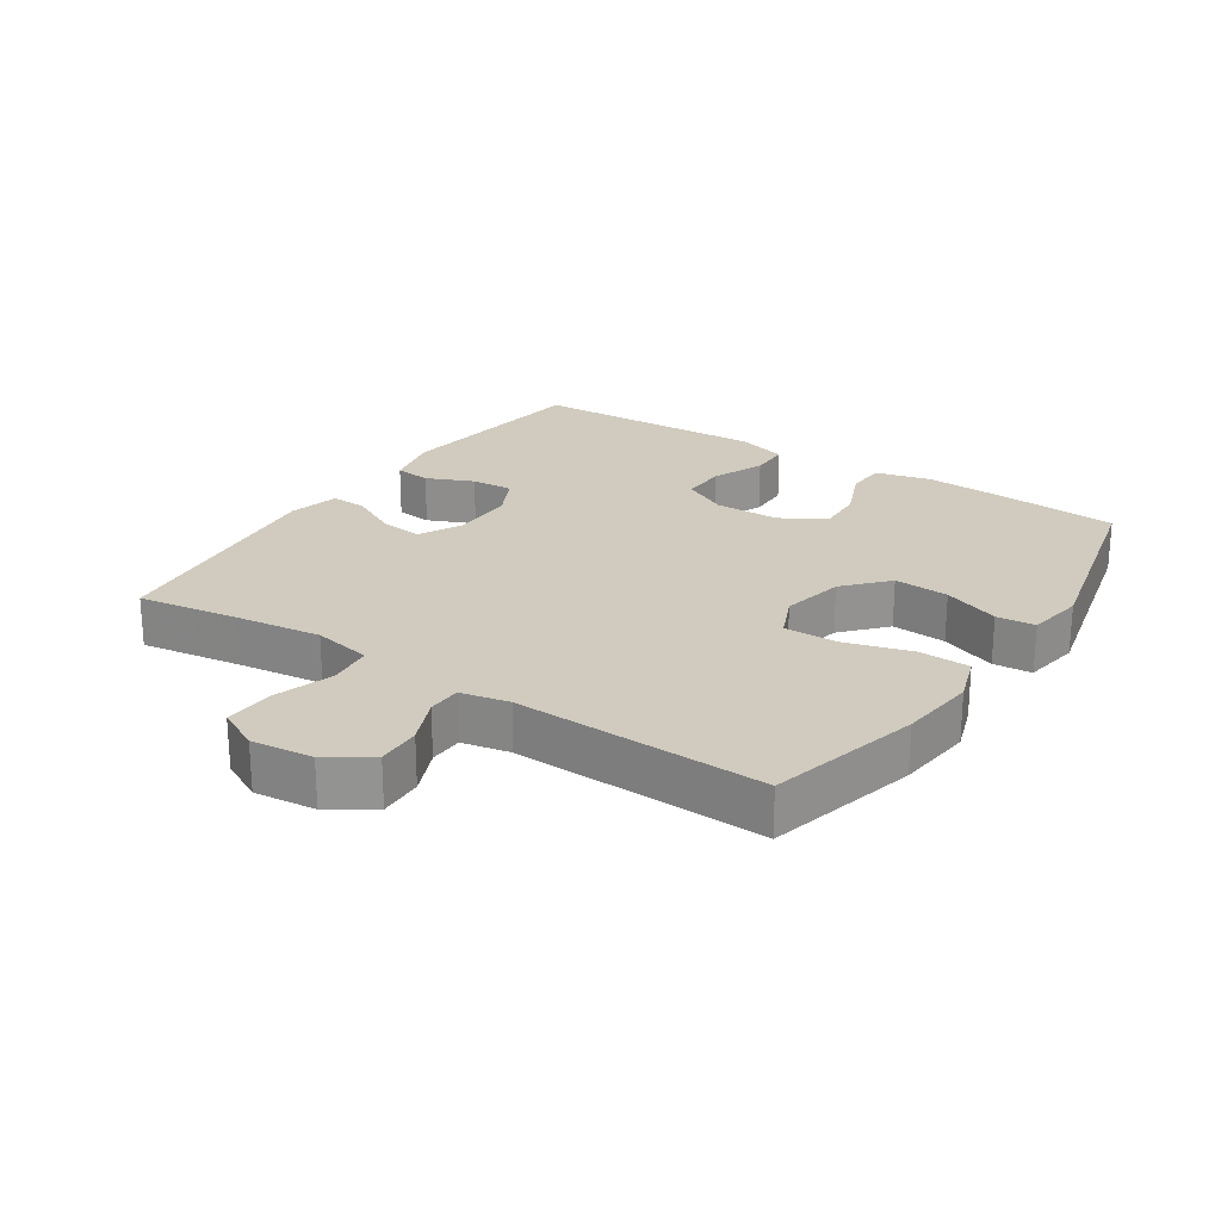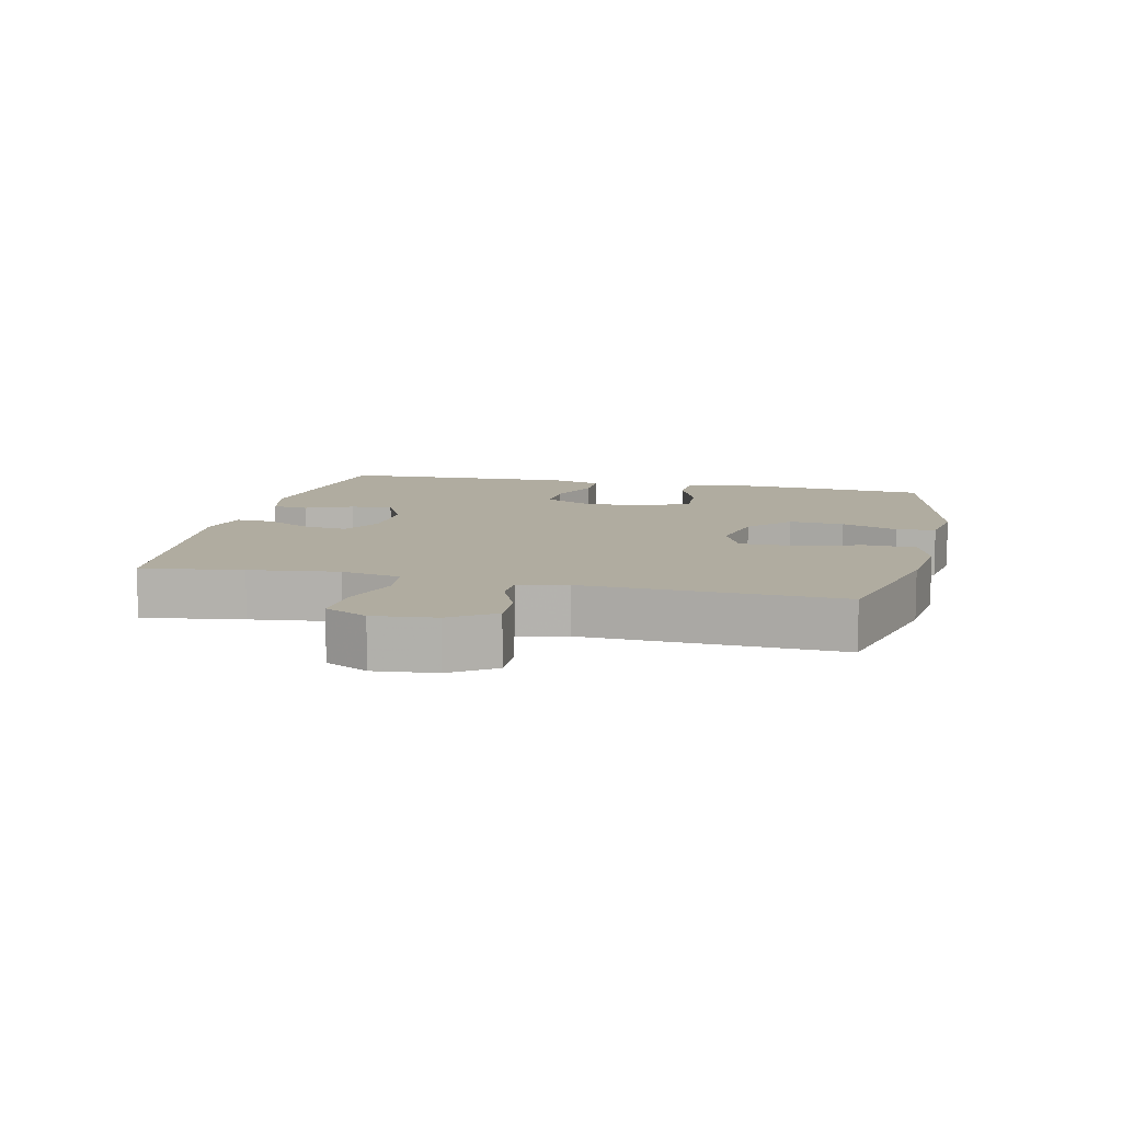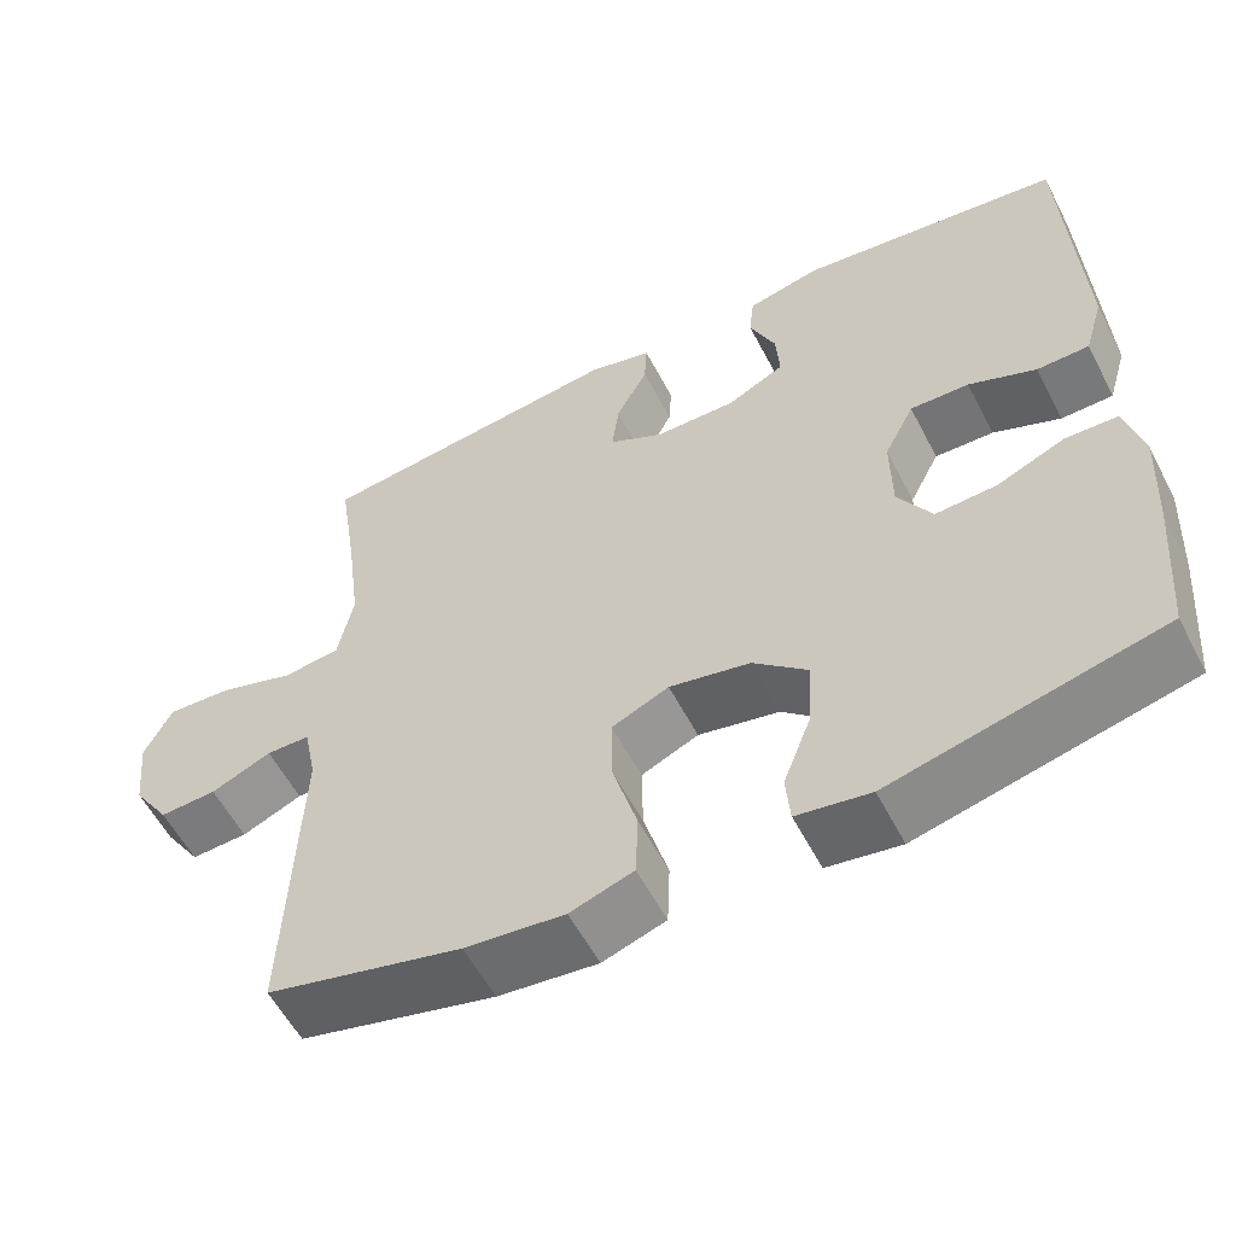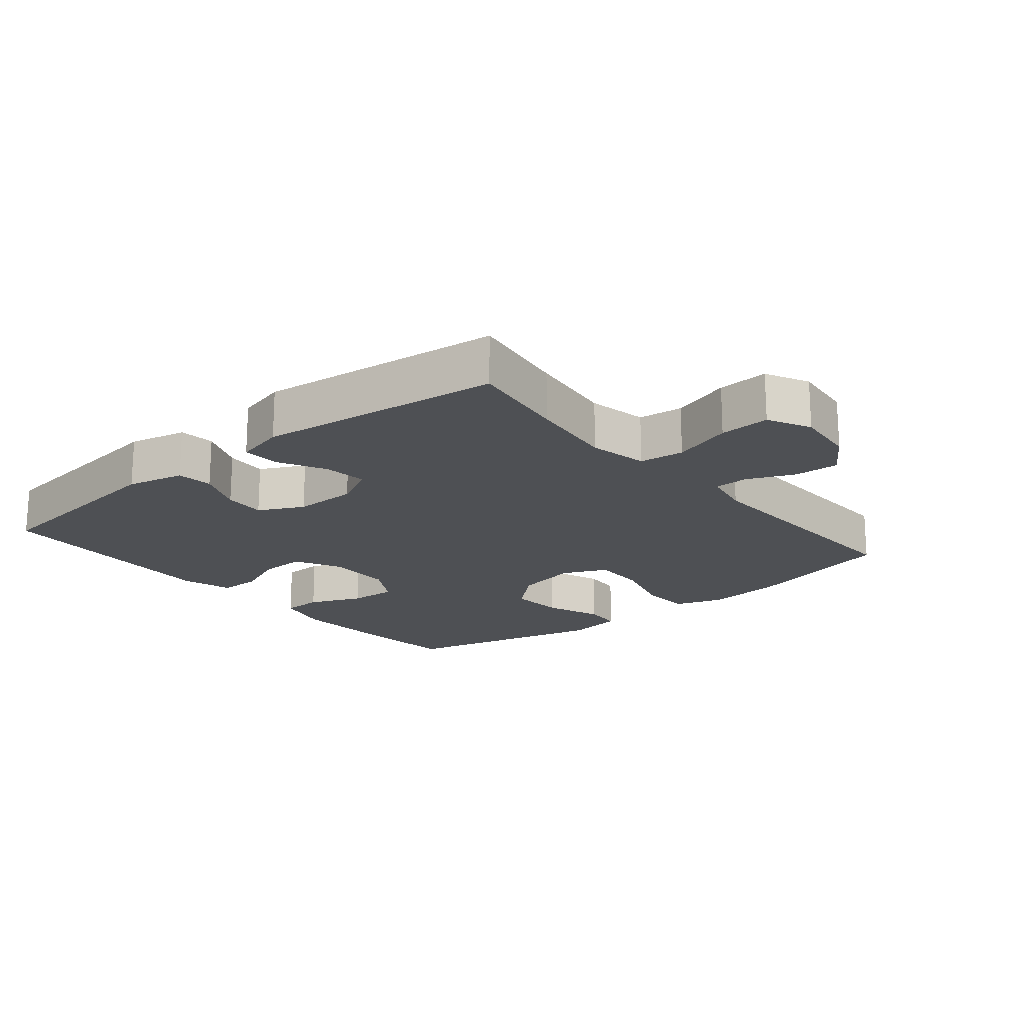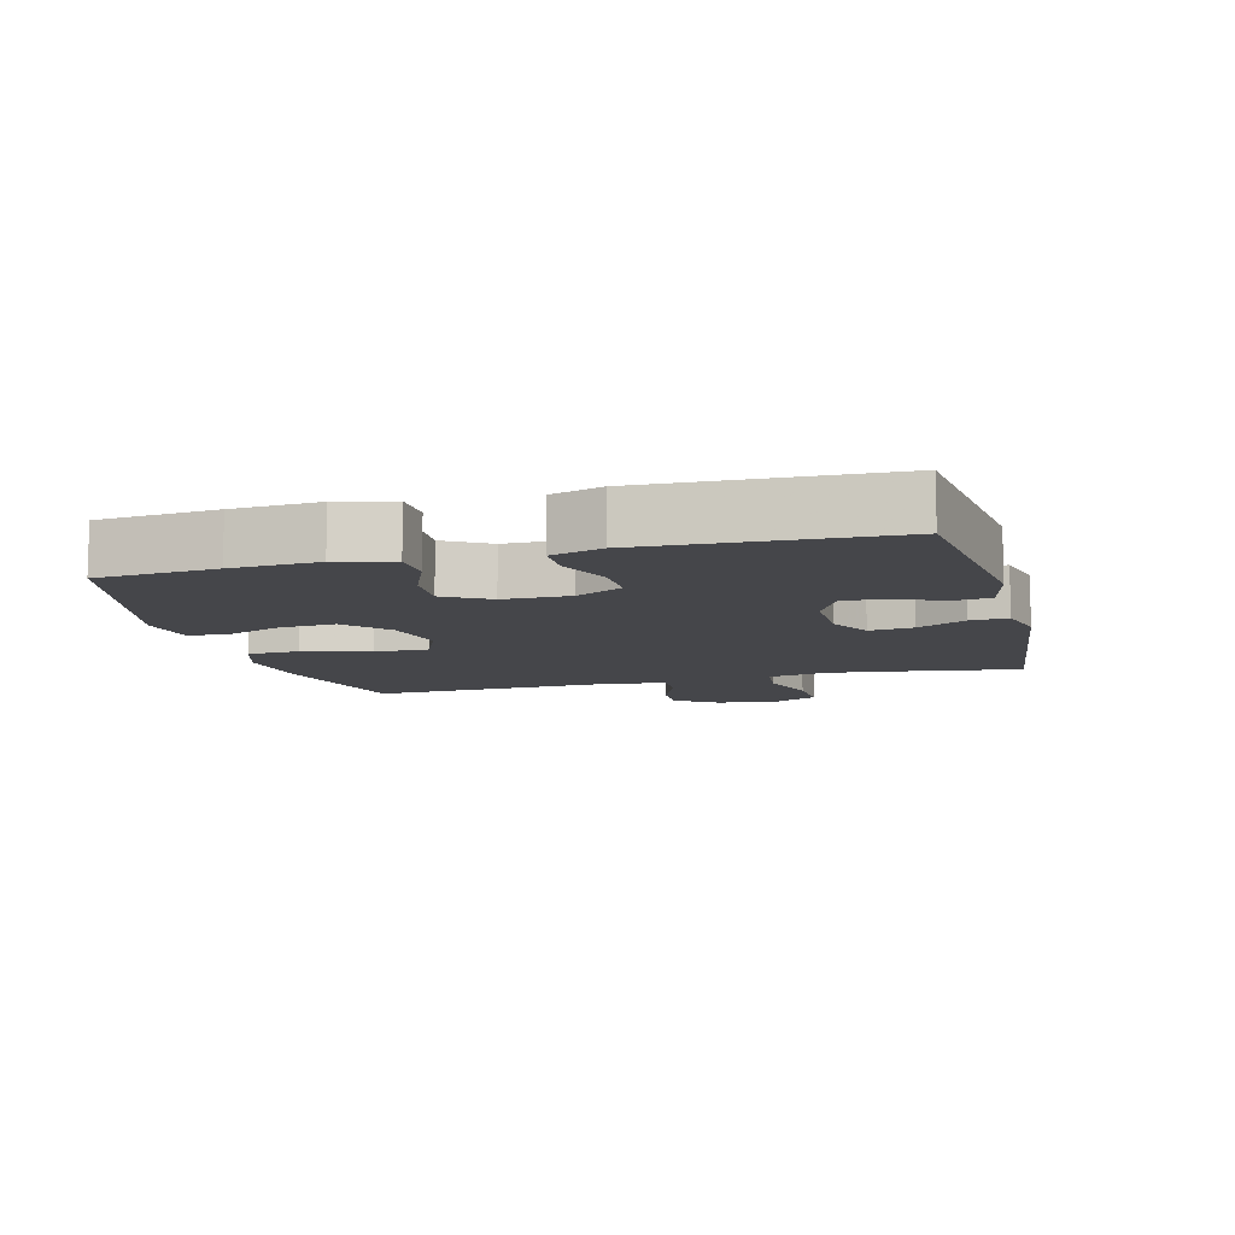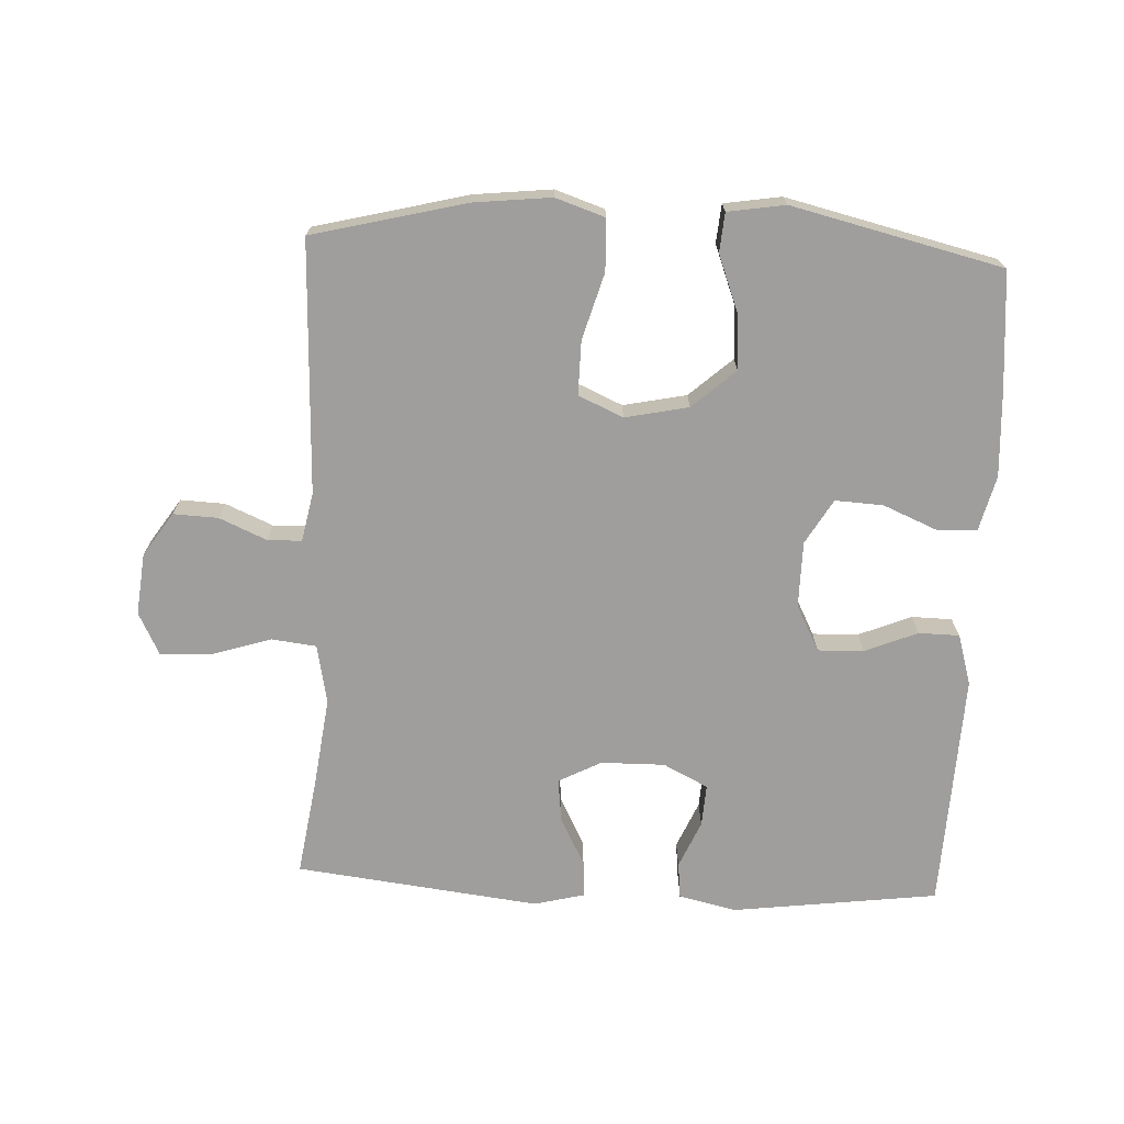
<metadata>
{"format":"obj","ext":"obj","renderer":"f3d","projection":"perspective","resolution":1024,"background":"white","views":[{"elev":23.4,"azim":123.5,"up":"+Y"},{"elev":9.9,"azim":103.1,"up":"+Y"},{"elev":-57.2,"azim":-152.7,"up":"+Z"},{"elev":-18.6,"azim":39.6,"up":"+Y"},{"elev":-9.9,"azim":-75.2,"up":"+Y"},{"elev":-71.0,"azim":177.3,"up":"+Y"}]}
</metadata>
<code>
v 0.5 0.07 -0.5
v 0.268 0.07 -0.558
v 0.15 0.07 -0.571
v 0.075 0.07 -0.546
v 0.072 0.07 -0.468
v 0.101 0.07 -0.367
v 0.102 0.07 -0.285
v 0.034 0.07 -0.255
v -0.062 0.07 -0.275
v -0.127 0.07 -0.333
v -0.121 0.07 -0.417
v -0.088 0.07 -0.503
v -0.093 0.07 -0.562
v -0.18 0.07 -0.576
v -0.5 0.07 -0.5
v -0.515 0.07 -0.321
v -0.522 0.07 -0.191
v -0.501 0.07 -0.107
v -0.439 0.07 -0.105
v -0.358 0.07 -0.139
v -0.285 0.07 -0.143
v -0.245 0.07 -0.075
v -0.244 0.07 0.025
v -0.28 0.07 0.095
v -0.35 0.07 0.093
v -0.43 0.07 0.06
v -0.492 0.07 0.061
v -0.515 0.07 0.138
v -0.51 0.07 0.258
v -0.5 0.07 0.5
v -0.187 0.07 0.54
v -0.099 0.07 0.52
v -0.093 0.07 0.465
v -0.124 0.07 0.393
v -0.128 0.07 0.329
v -0.06 0.07 0.295
v 0.037 0.07 0.296
v 0.102 0.07 0.33
v 0.094 0.07 0.396
v 0.056 0.07 0.469
v 0.053 0.07 0.525
v 0.129 0.07 0.544
v 0.5 0.07 0.5
v 0.477 0.07 0.348
v 0.46 0.07 0.214
v 0.478 0.07 0.124
v 0.546 0.07 0.116
v 0.637 0.07 0.145
v 0.714 0.07 0.149
v 0.747 0.07 0.084
v 0.737 0.07 -0.01
v 0.693 0.07 -0.076
v 0.625 0.07 -0.073
v 0.553 0.07 -0.042
v 0.501 0.07 -0.043
v 0.486 0.07 -0.117
v 0.5 0 -0.5
v 0.268 0 -0.558
v 0.15 0 -0.571
v 0.075 0 -0.546
v 0.072 0 -0.468
v 0.101 0 -0.367
v 0.102 0 -0.285
v 0.034 0 -0.255
v -0.062 0 -0.275
v -0.127 0 -0.333
v -0.121 0 -0.417
v -0.088 0 -0.503
v -0.093 0 -0.562
v -0.18 0 -0.576
v -0.5 0 -0.5
v -0.515 0 -0.321
v -0.522 0 -0.191
v -0.501 0 -0.107
v -0.439 0 -0.105
v -0.358 0 -0.139
v -0.285 0 -0.143
v -0.245 0 -0.075
v -0.244 0 0.025
v -0.28 0 0.095
v -0.35 0 0.093
v -0.43 0 0.06
v -0.492 0 0.061
v -0.515 0 0.138
v -0.51 0 0.258
v -0.5 0 0.5
v -0.187 0 0.54
v -0.099 0 0.52
v -0.093 0 0.465
v -0.124 0 0.393
v -0.128 0 0.329
v -0.06 0 0.295
v 0.037 0 0.296
v 0.102 0 0.33
v 0.094 0 0.396
v 0.056 0 0.469
v 0.053 0 0.525
v 0.129 0 0.544
v 0.5 0 0.5
v 0.477 0 0.348
v 0.46 0 0.214
v 0.478 0 0.124
v 0.546 0 0.116
v 0.637 0 0.145
v 0.714 0 0.149
v 0.747 0 0.084
v 0.737 0 -0.01
v 0.693 0 -0.076
v 0.625 0 -0.073
v 0.553 0 -0.042
v 0.501 0 -0.043
v 0.486 0 -0.117
f 51 52 53 54
f 51 54 55
f 50 51 55
f 47 48 49 50
f 46 47 50 55
f 45 46 55 56
f 41 42 43 44
f 39 40 41 44
f 38 39 44 45
f 37 38 45 56
f 31 32 33 34
f 29 30 31 34
f 29 34 35
f 28 29 35 36
f 25 26 27 28
f 24 25 28 36
f 17 18 19 20
f 17 20 21
f 16 17 21
f 15 16 21
f 14 15 21
f 11 12 13 14
f 10 11 14 21
f 9 10 21 22
f 3 4 5 6
f 3 6 7
f 2 3 7
f 1 2 7
f 56 1 7
f 37 56 7 8
f 23 24 36 37
f 22 23 37
f 8 9 22 37
f 110 109 108 107
f 111 110 107
f 111 107 106
f 106 105 104 103
f 111 106 103 102
f 112 111 102 101
f 100 99 98 97
f 100 97 96 95
f 101 100 95 94
f 112 101 94 93
f 90 89 88 87
f 90 87 86 85
f 91 90 85
f 92 91 85 84
f 84 83 82 81
f 92 84 81 80
f 76 75 74 73
f 77 76 73
f 77 73 72
f 77 72 71
f 77 71 70
f 70 69 68 67
f 77 70 67 66
f 78 77 66 65
f 62 61 60 59
f 63 62 59
f 63 59 58
f 63 58 57
f 63 57 112
f 64 63 112 93
f 93 92 80 79
f 93 79 78
f 93 78 65 64
f 1 57 58 2
f 2 58 59 3
f 3 59 60 4
f 4 60 61 5
f 5 61 62 6
f 6 62 63 7
f 7 63 64 8
f 8 64 65 9
f 9 65 66 10
f 10 66 67 11
f 11 67 68 12
f 12 68 69 13
f 13 69 70 14
f 14 70 71 15
f 15 71 72 16
f 16 72 73 17
f 17 73 74 18
f 18 74 75 19
f 19 75 76 20
f 20 76 77 21
f 21 77 78 22
f 22 78 79 23
f 23 79 80 24
f 24 80 81 25
f 25 81 82 26
f 26 82 83 27
f 27 83 84 28
f 28 84 85 29
f 29 85 86 30
f 30 86 87 31
f 31 87 88 32
f 32 88 89 33
f 33 89 90 34
f 34 90 91 35
f 35 91 92 36
f 36 92 93 37
f 37 93 94 38
f 38 94 95 39
f 39 95 96 40
f 40 96 97 41
f 41 97 98 42
f 42 98 99 43
f 43 99 100 44
f 44 100 101 45
f 45 101 102 46
f 46 102 103 47
f 47 103 104 48
f 48 104 105 49
f 49 105 106 50
f 50 106 107 51
f 51 107 108 52
f 52 108 109 53
f 53 109 110 54
f 54 110 111 55
f 55 111 112 56
f 56 112 57 1

</code>
